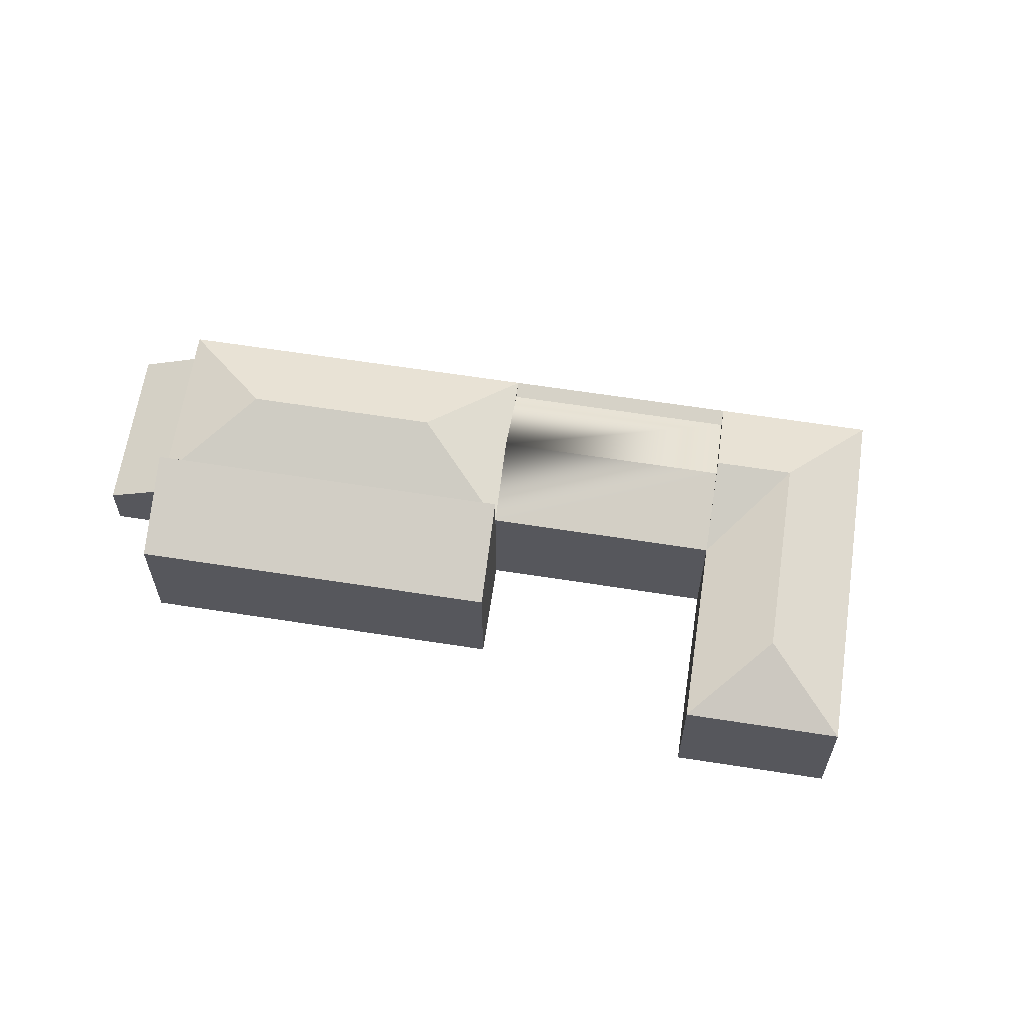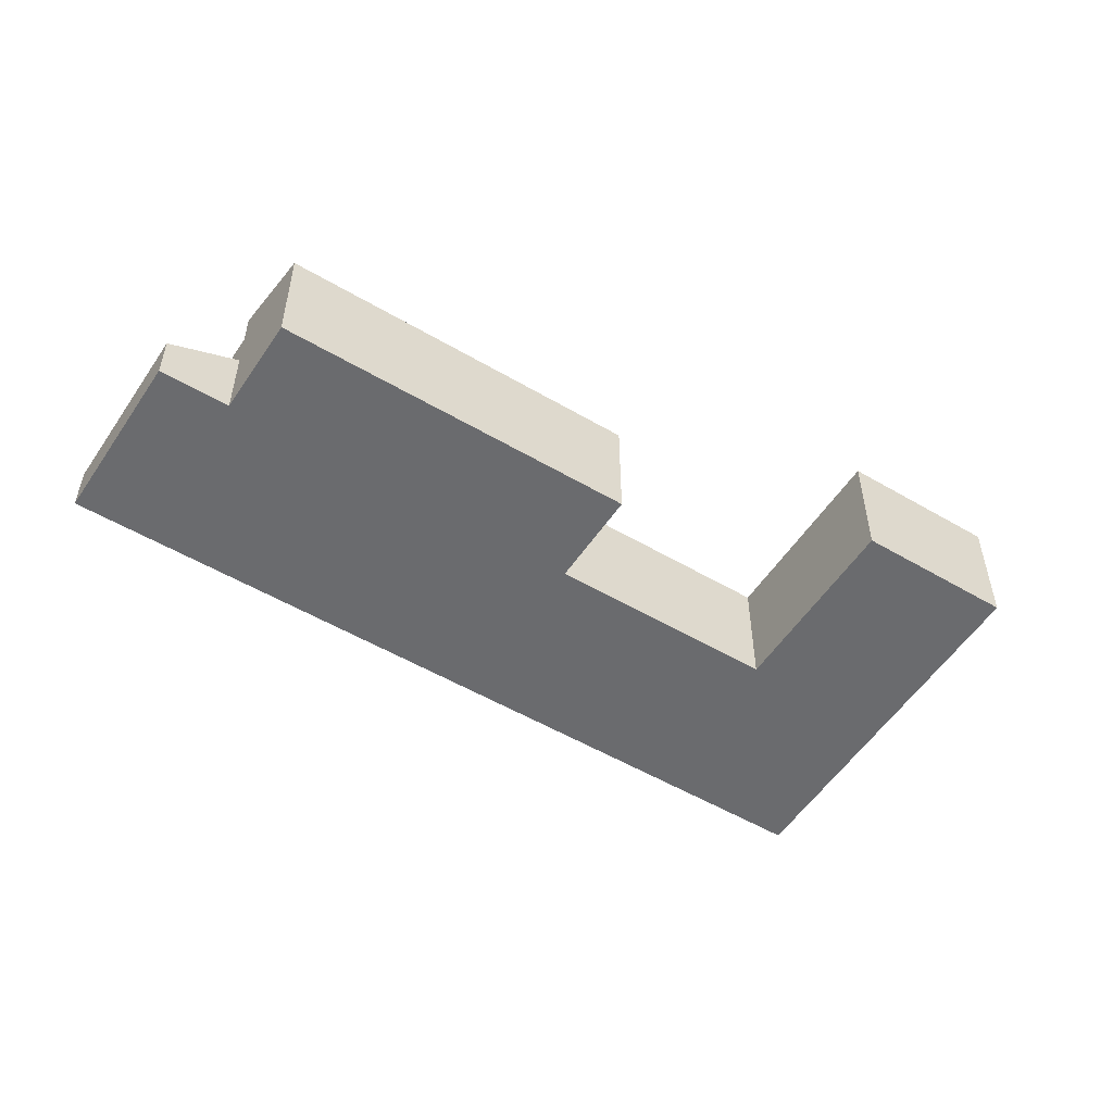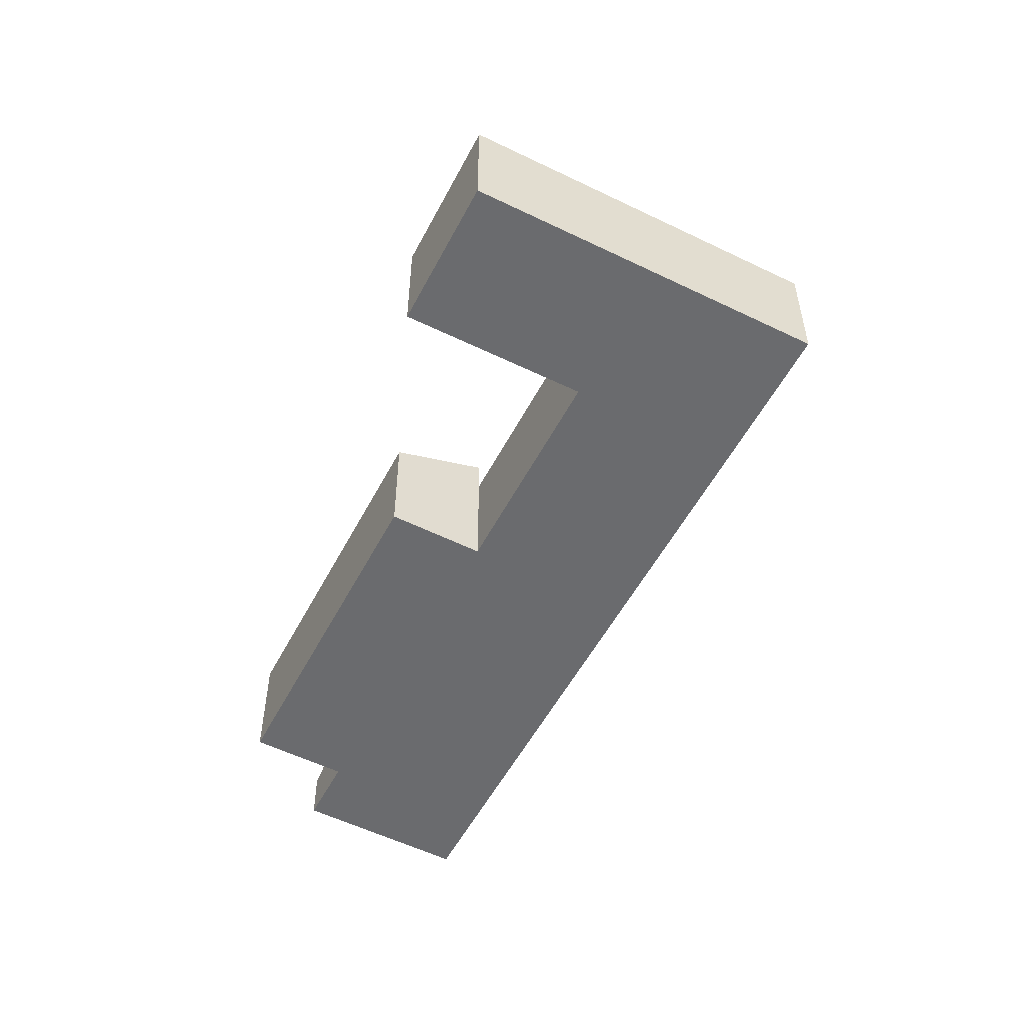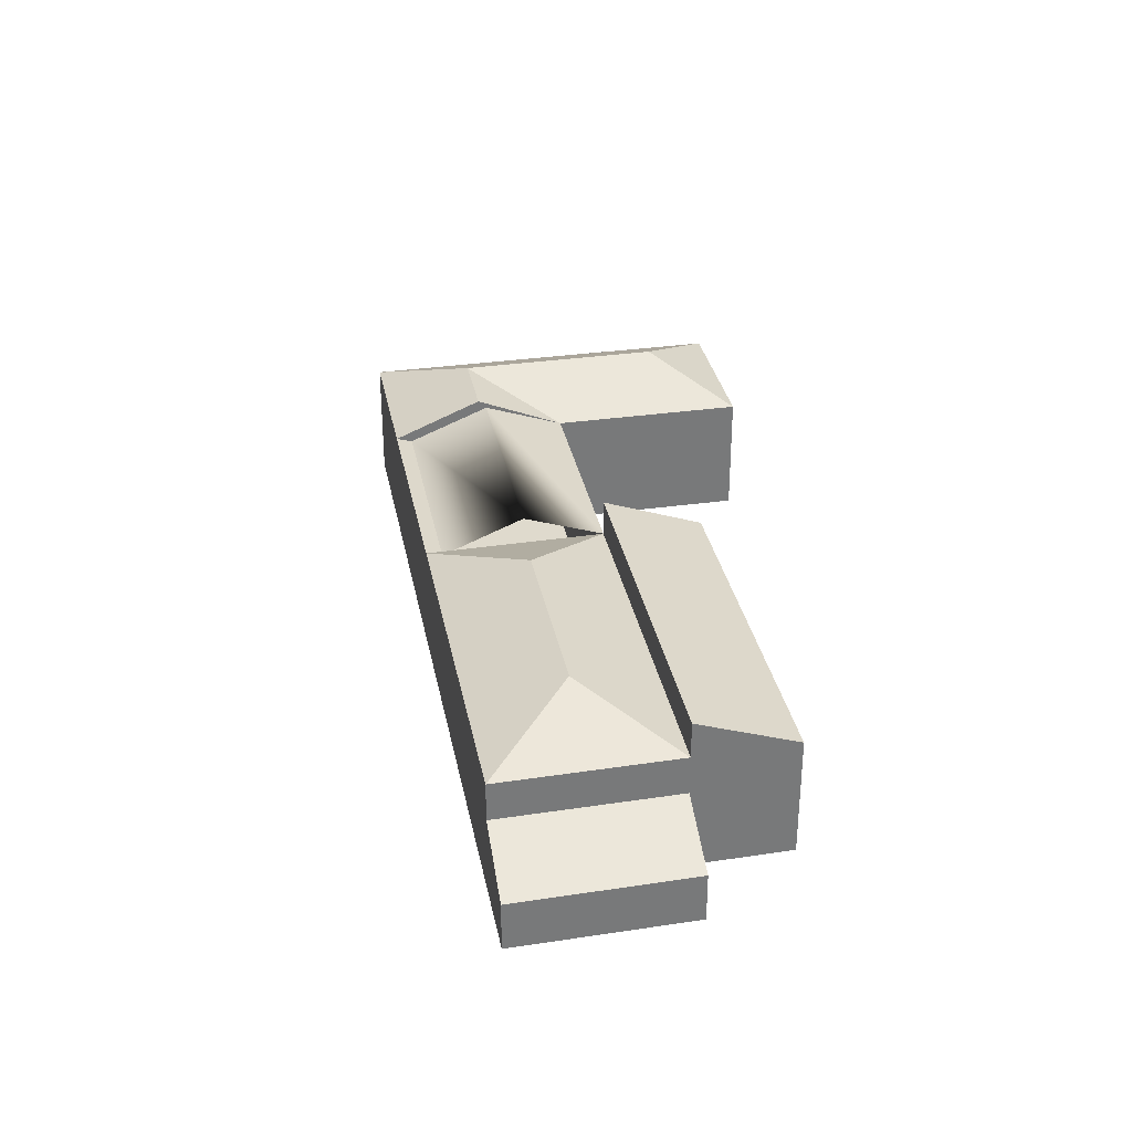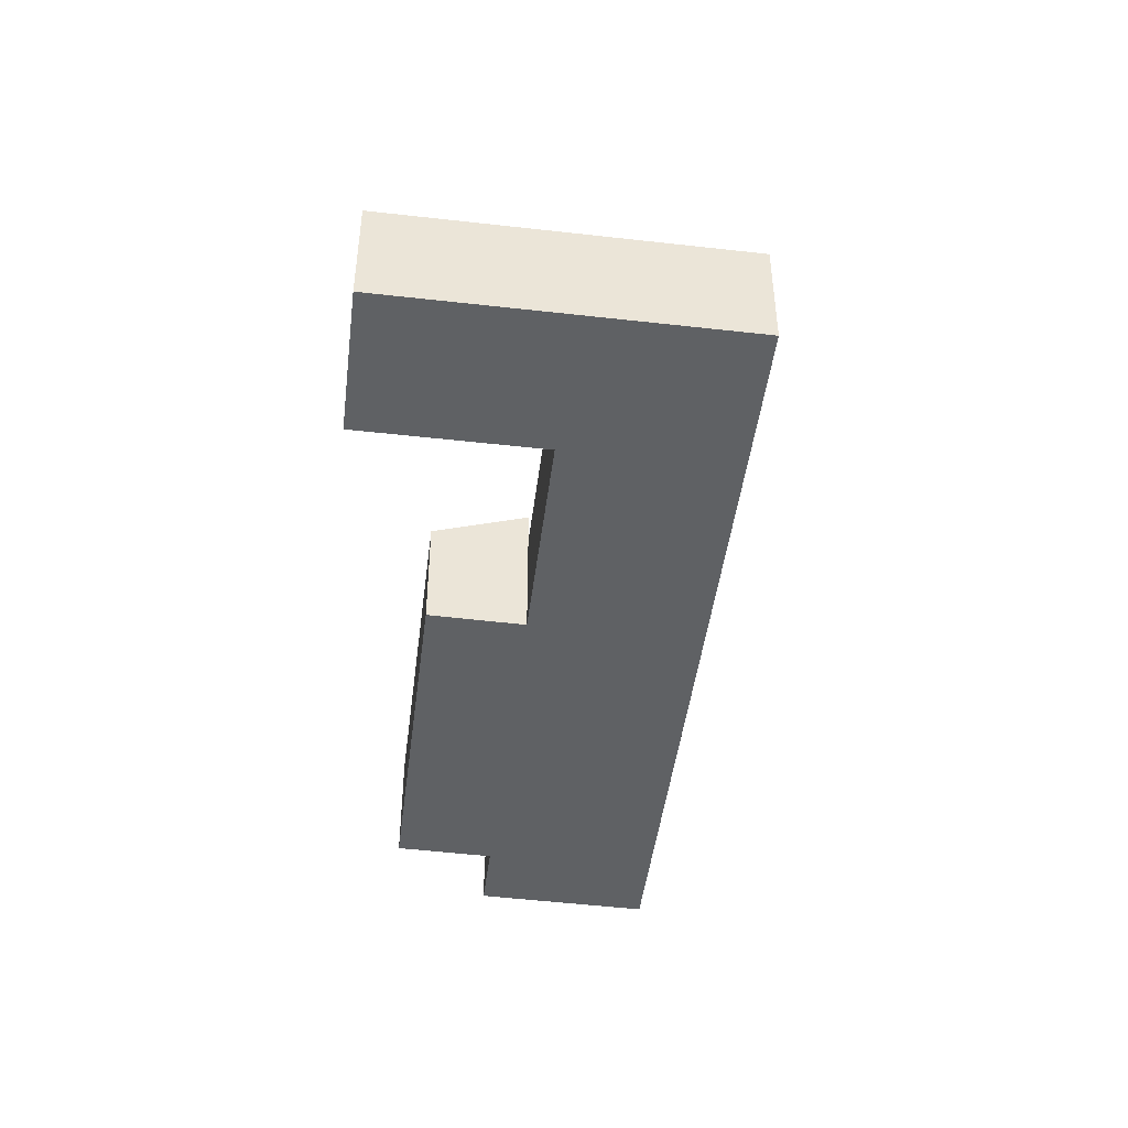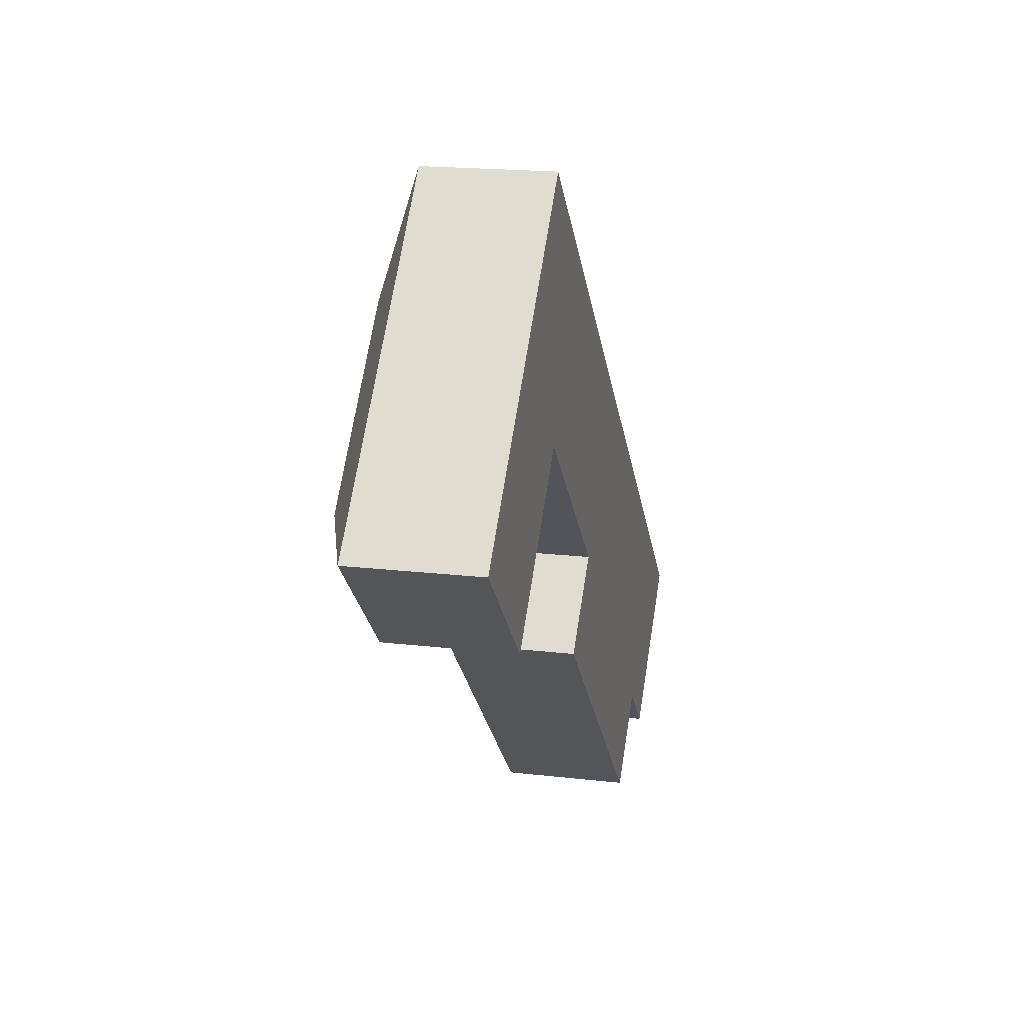
<metadata>
{"format":"obj","ext":"obj","renderer":"f3d","projection":"perspective","resolution":1024,"background":"white","views":[{"elev":61.5,"azim":-127.2,"up":"+Y"},{"elev":-53.4,"azim":-168.4,"up":"+Y"},{"elev":-53.4,"azim":-73.4,"up":"+Y"},{"elev":32.7,"azim":122.8,"up":"+Y"},{"elev":-45.9,"azim":-53.4,"up":"+Y"},{"elev":18.6,"azim":-77.3,"up":"+Z"}]}
</metadata>
<code>
v  0.0001773 8.313 -0.0002634
v  7.814 4.582e-16 -7.482
v  0 0 0
v  7.814 8.313 -7.483
v  12.32 8.313 -2.821
v  12.32 1.727e-16 -2.821
v  4.502 8.313 4.661
v  4.502 -2.854e-16 4.661
v  47.2 8.313 -26.54
v  28.68 10.82 -8.882
v  28.68 8.313 -8.882
v  47.2 10.82 -26.54
v  23.8 8.463e-16 -13.82
v  28.68 5.438e-16 -8.881
v  23.8 8.313 -13.82
v  42.27 1.929e-15 -31.5
v  42.27 8.313 -31.5
v  47.2 1.625e-15 -26.54
v  9.288 8.313 9.616
v  9.288 -5.888e-16 9.616
v  17.12 8.313 2.149
v  17.12 -1.316e-16 2.149
v  47.2 5.629 -26.54
v  50.81 1.836e-15 -29.98
v  50.81 3.4 -29.98
v  17.12 4.788 2.149
v  24.93 7.999 10.24
v  21 10.23 6.169
v  25.69 7.566 11.03
v  21.77 10.61 6.965
v  25.69 8.313 11.03
v  21.4 10.82 6.588
v  25.69 -6.752e-16 11.03
v  17.86 8.313 18.49
v  17.86 -1.132e-15 18.49
v  59.5 3.4 -21.22
v  59.5 1.299e-15 -21.22
v  55.89 5.629 -17.77
v  55.89 1.088e-15 -17.77
v  37.36 7.566 -0.09943
v  36.58 7.999 -0.882
v  37.36 8.313 -0.09945
v  28.68 4.788 -8.882
v  55.89 8.313 -17.77
v  37.36 6.074e-18 -0.09919
v  32.61 10.23 -4.906
v  36.02 8.313 -1.449
v  7.665 10.82 0.1493
v  8.409 10.82 0.9197
v  13.2 10.82 5.882
v  37.49 10.82 -8.75
v  47.08 10.82 -17.9
v  17.49 10.82 10.32
g defaultobject
f 1 2 3
f 2 1 4
f 2 5 6
f 5 2 4
f 7 3 8
f 3 7 1
f 9 10 11
f 10 9 12
f 10 13 14
f 13 10 15
f 15 16 13
f 16 15 17
f 16 12 18
f 12 16 17
f 19 8 20
f 8 19 7
f 6 21 22
f 21 6 5
f 23 24 18
f 24 23 25
f 26 27 21
f 28 21 27
f 28 29 30
f 31 30 29
f 30 21 32
f 33 34 35
f 34 33 31
f 34 20 35
f 20 34 19
f 24 36 37
f 36 24 25
f 37 38 39
f 38 37 36
f 40 41 42
f 11 43 42
f 23 44 38
f 44 23 9
f 39 42 45
f 42 39 44
f 11 11 46
f 42 47 11
f 45 31 33
f 31 45 42
f 21 14 22
f 14 21 11
f 33 14 45
f 14 33 22
f 35 22 33
f 22 35 20
f 2 8 3
f 8 2 6
f 14 16 18
f 16 14 13
f 20 6 22
f 6 20 8
f 24 39 18
f 39 24 37
f 18 45 14
f 45 18 39
f 48 4 1
f 49 4 48
f 4 49 5
f 7 48 1
f 48 7 49
f 17 10 12
f 10 17 15
f 49 19 50
f 19 49 7
f 5 50 21
f 50 5 49
f 25 38 36
f 38 25 23
f 11 42 51
f 52 11 51
f 11 52 9
f 52 44 9
f 52 42 44
f 42 52 51
f 31 41 27
f 41 31 42
f 27 46 28
f 46 27 41
f 28 11 21
f 11 28 46
f 32 21 53
f 53 31 32
f 31 53 34
f 34 50 19
f 50 34 53
f 53 21 50

</code>
